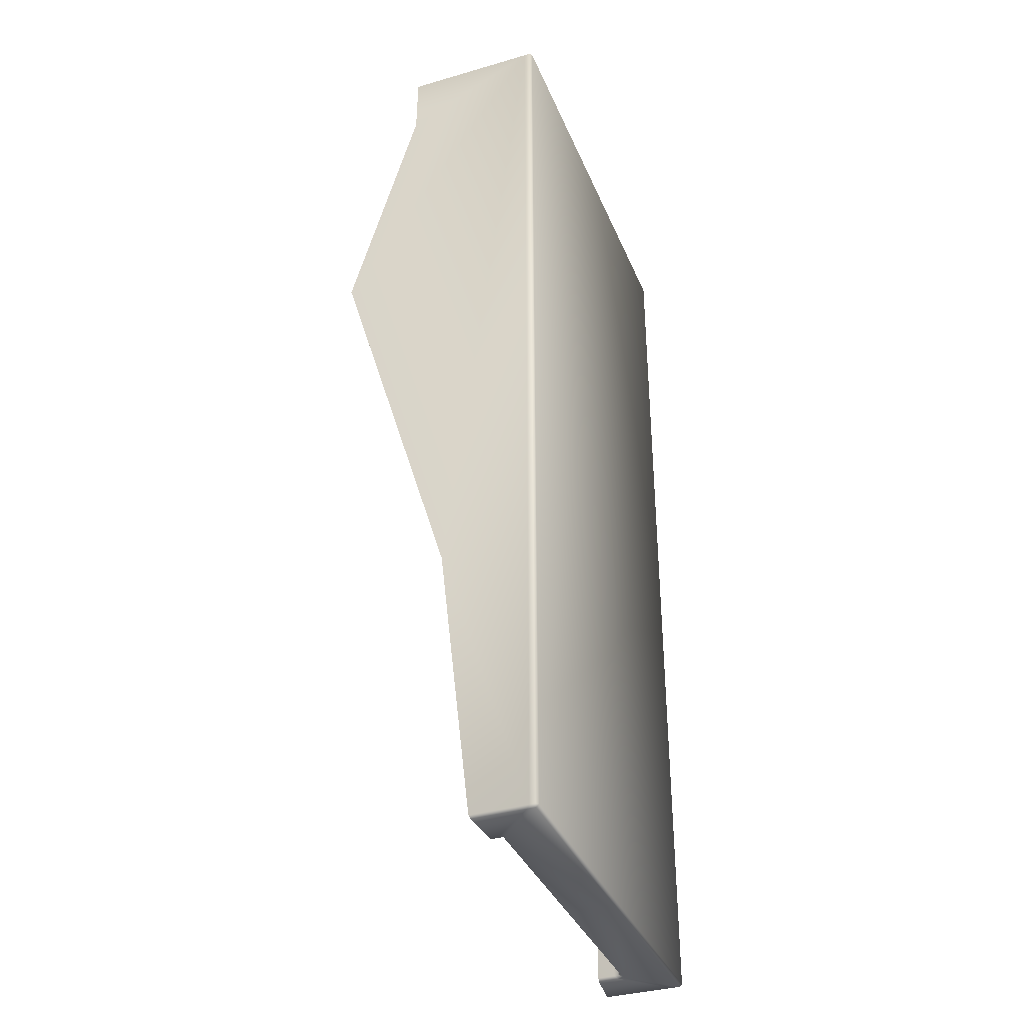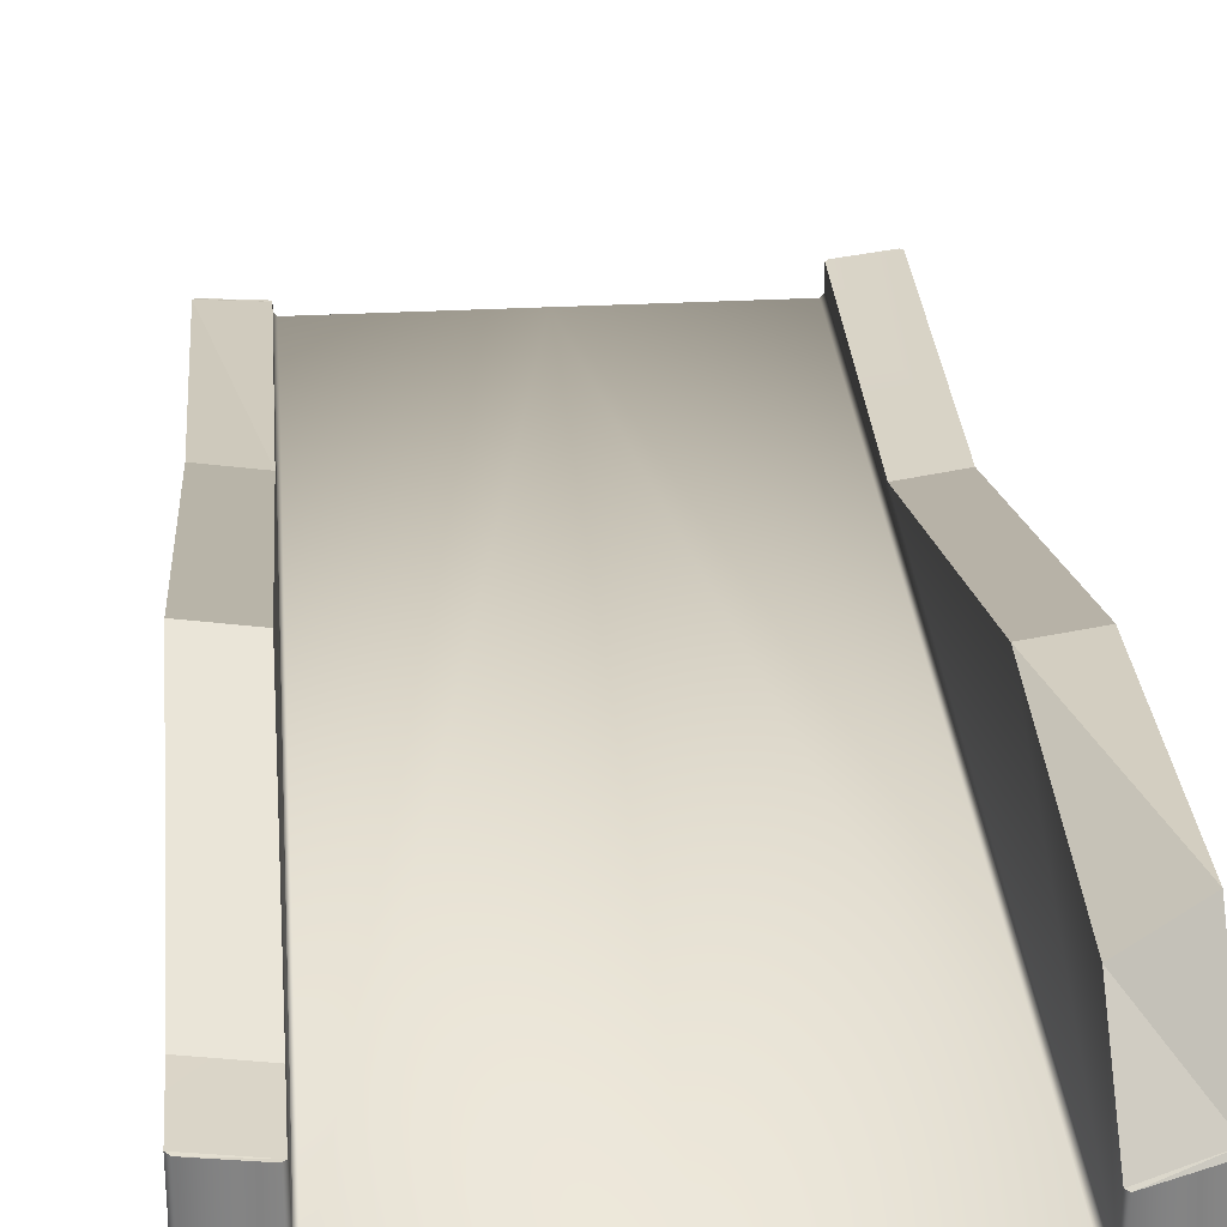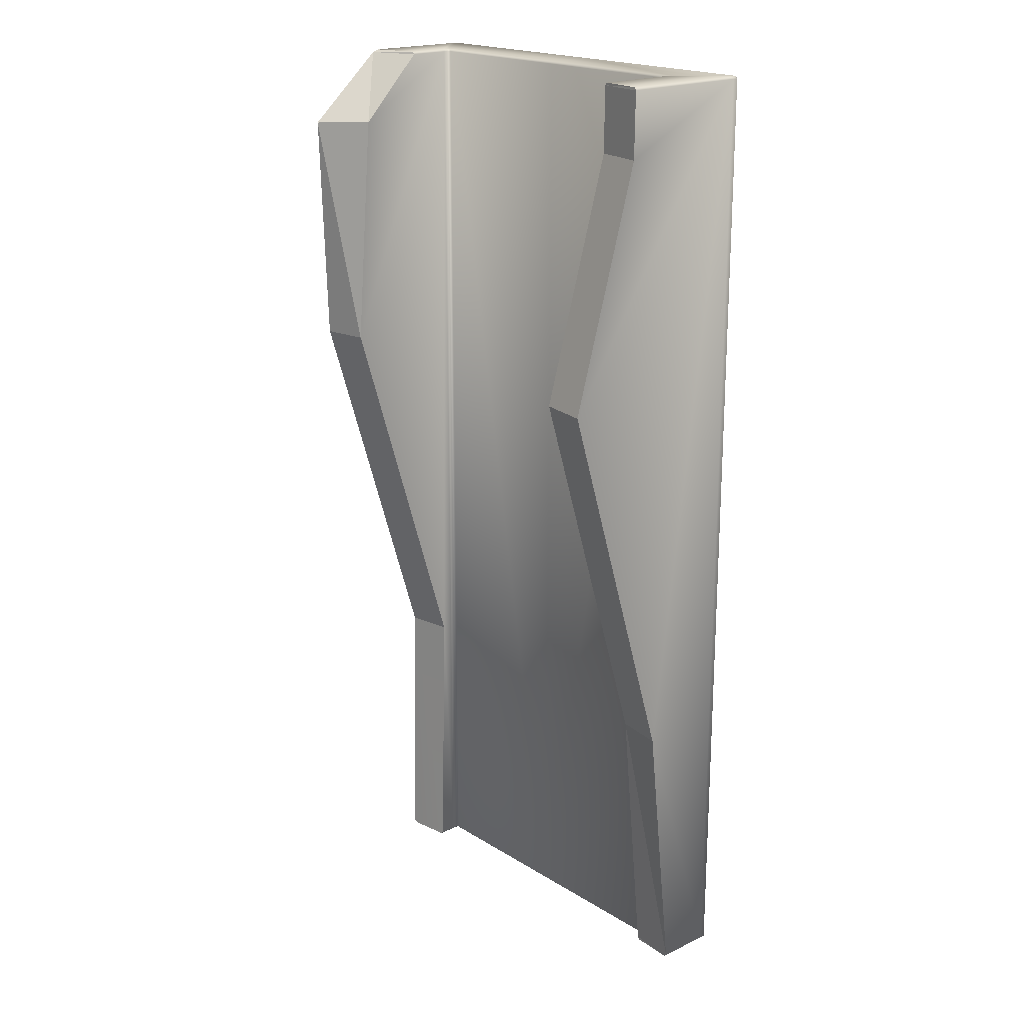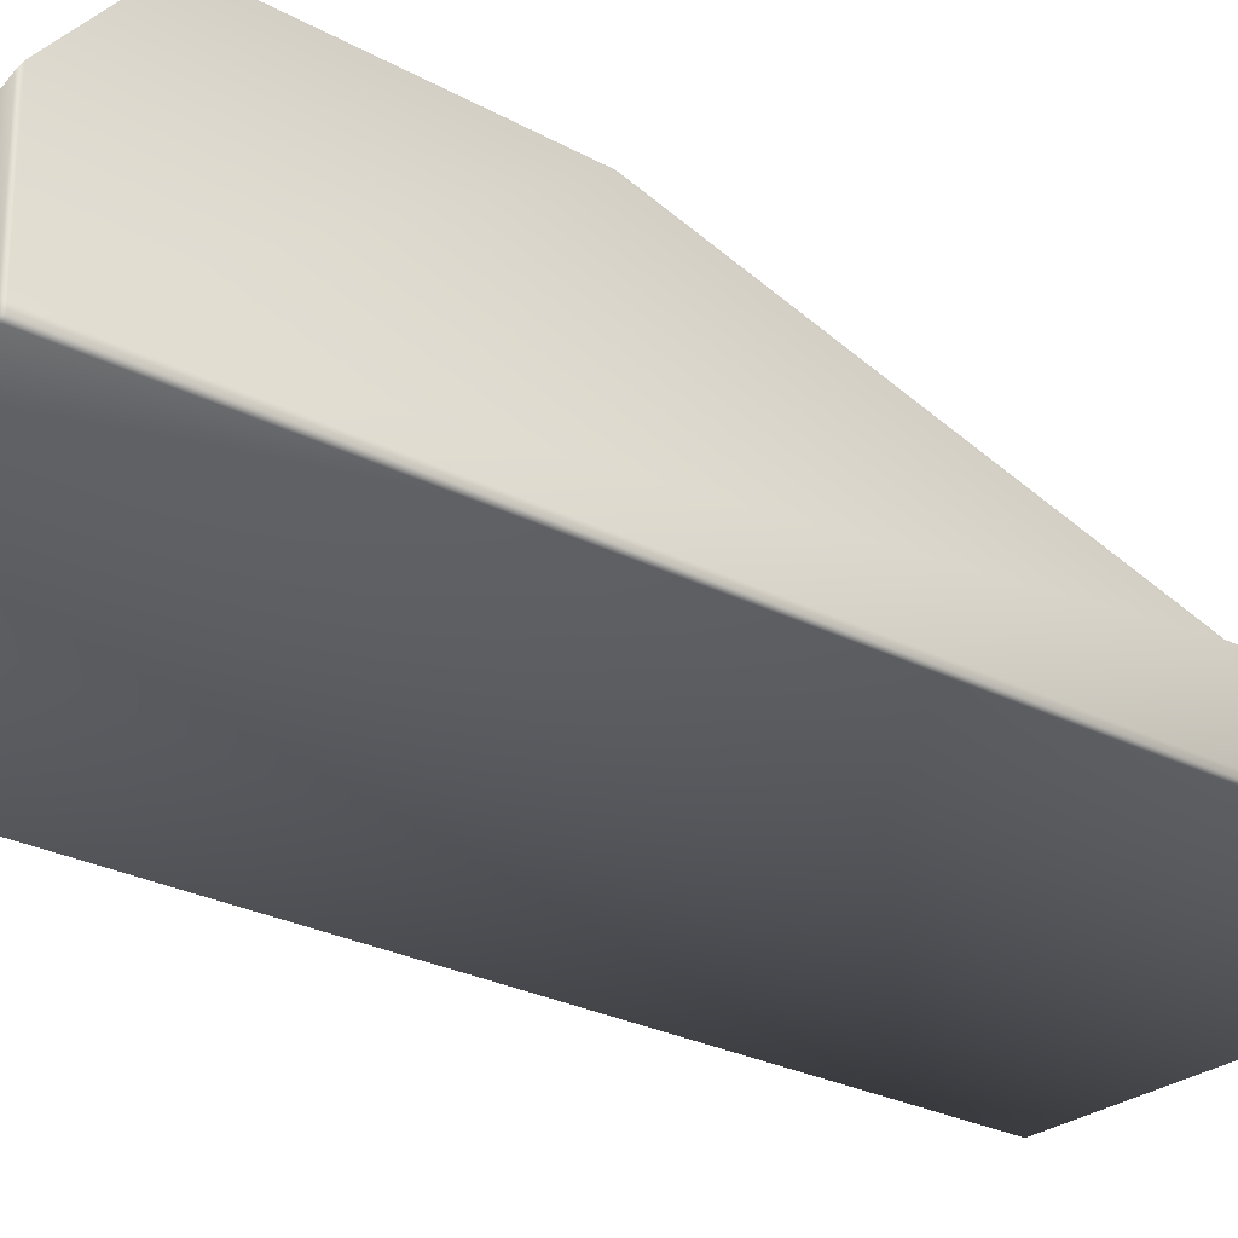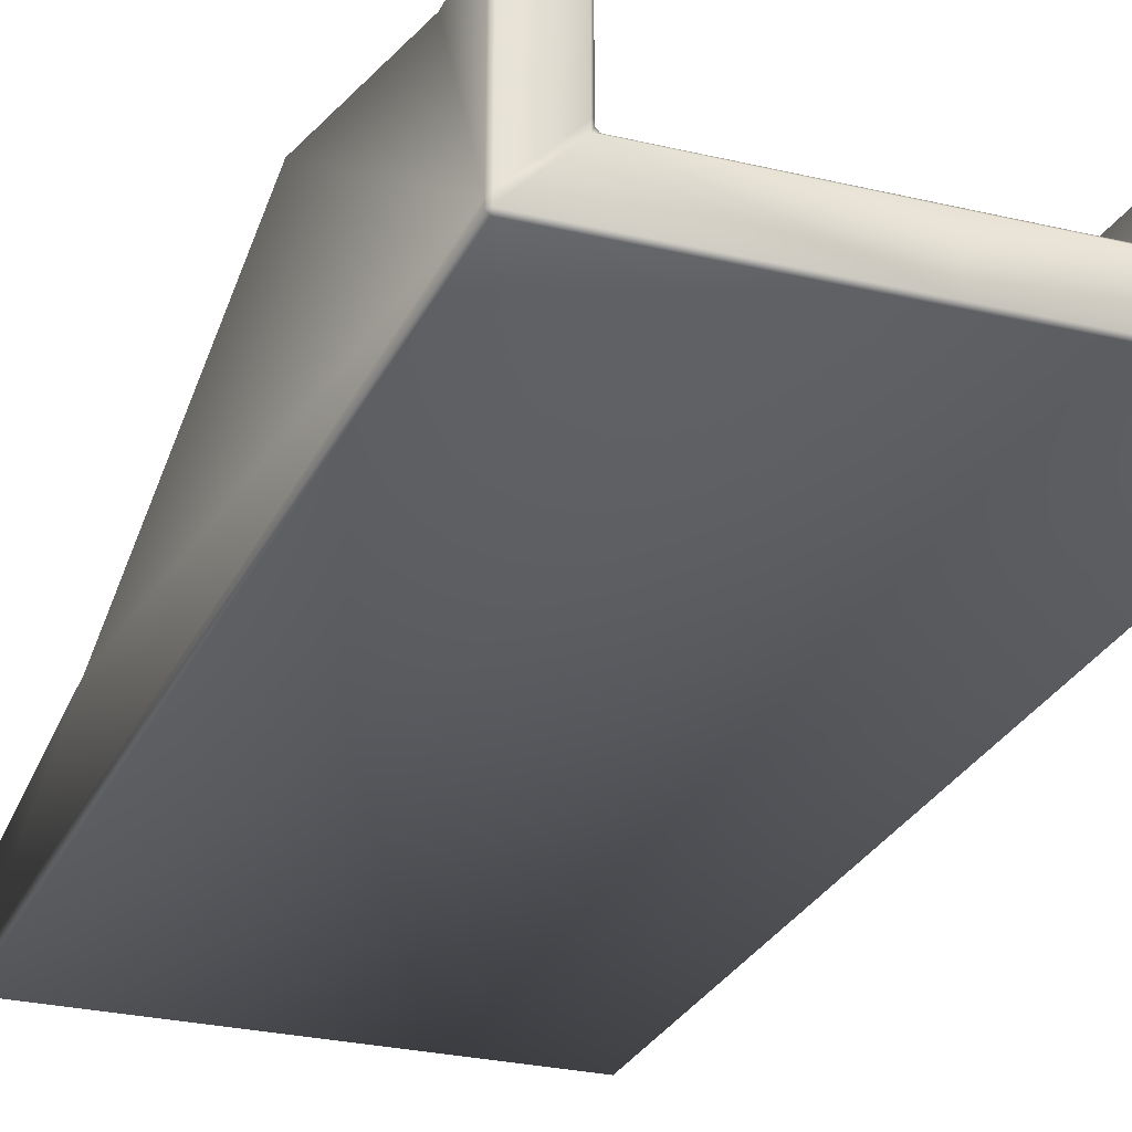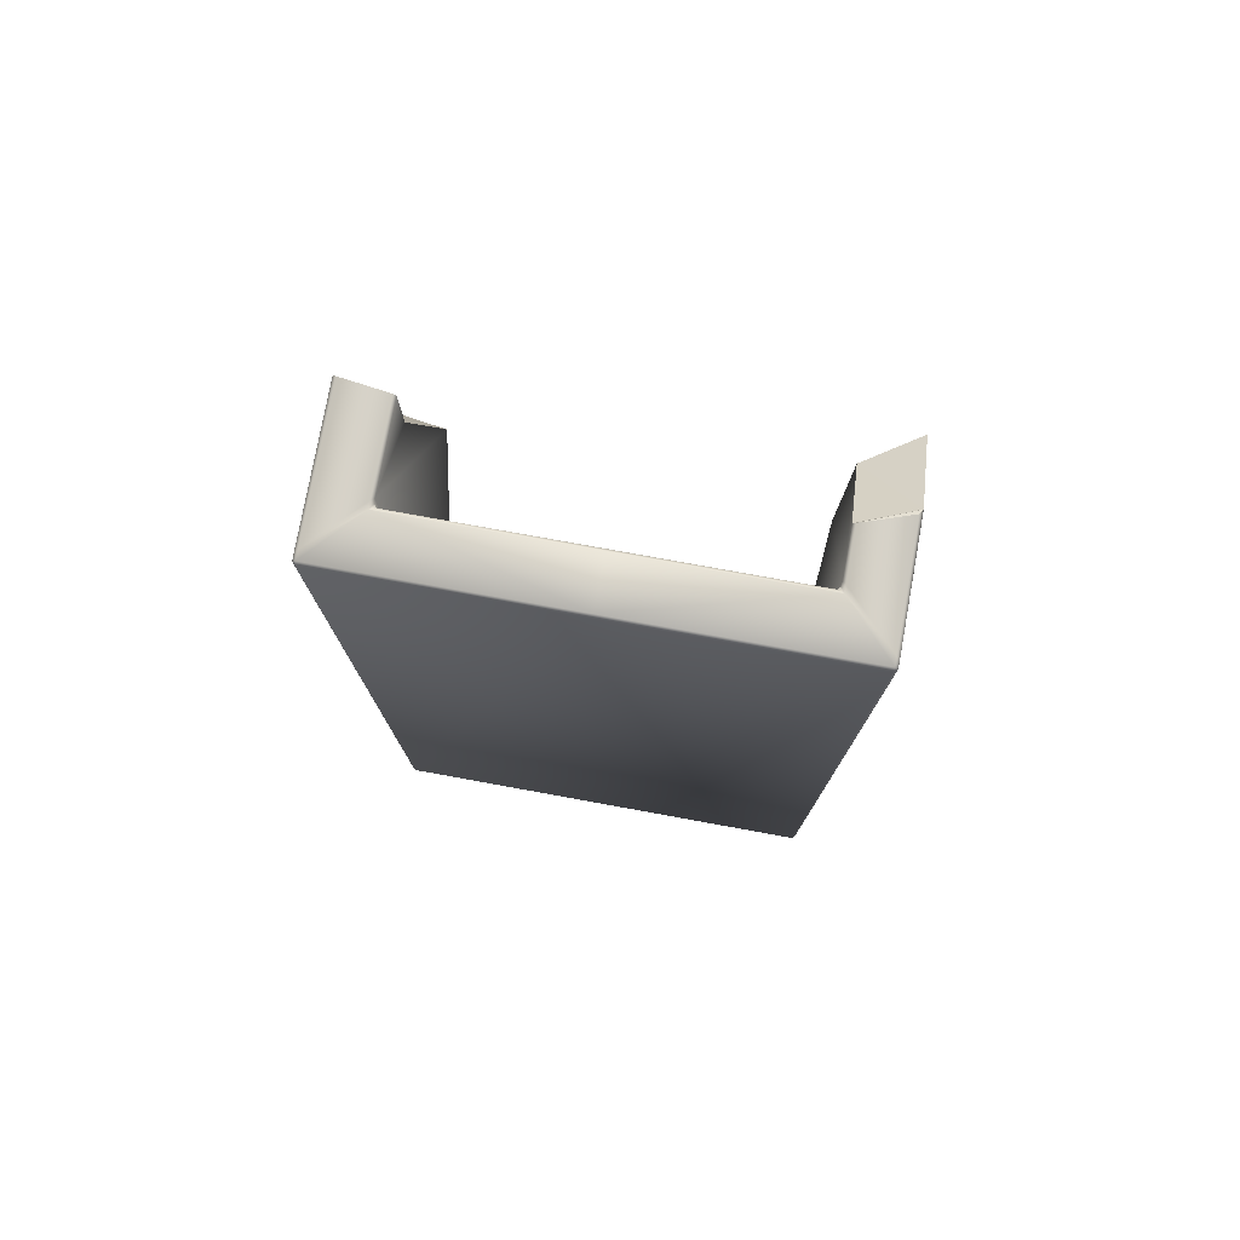
<metadata>
{"format":"obj","ext":"obj","renderer":"f3d","projection":"perspective","resolution":1024,"background":"white","views":[{"elev":-36.1,"azim":110.8,"up":"+Y"},{"elev":29.1,"azim":175.4,"up":"+Z"},{"elev":19.6,"azim":48.7,"up":"+Y"},{"elev":-26.3,"azim":-129.4,"up":"+Z"},{"elev":-26.8,"azim":159.5,"up":"+Z"},{"elev":77.7,"azim":-169.7,"up":"+Y"}]}
</metadata>
<code>
g HumanShippingContainerCollisionMesh
v 7.899 33.64 -7.464
v 7.899 -1.657 -7.464
v 7.899 -1.657 -7.264
v 1.055e-06 33.64 -7.564
v 1.055e-06 -1.657 -7.564
v 7.799 -1.657 -7.564
v 7.799 -1.657 -7.564
v 7.799 -1.757 -7.458
v 7.899 -1.657 -7.464
v 6.033 -1.657 -5.688
v 6.133 -1.657 -5.588
v 6.23 -1.757 -5.791
v -6.033 -1.657 -5.688
v -6.23 -1.757 -5.791
v -6.133 -1.657 -5.588
v -7.899 33.64 -7.464
v -7.799 33.64 -7.564
v -7.799 33.74 -7.458
v -7.899 33.64 -7.264
v -7.899 -1.657 -7.464
v -7.899 -1.657 -7.264
v -7.799 -1.757 -7.458
v -7.799 -1.757 -7.161
v 6.133 33.64 -5.588
v 6.033 33.64 -5.688
v 6.23 33.74 -5.791
v -6.033 33.64 -5.688
v -6.133 33.64 -5.588
v -6.23 33.74 -5.791
v 7.899 -1.657 -5.207
v 7.899 -1.657 -7.264
v 7.794 -1.757 -7.156
v -6.232 33.74 -3.884
v -7.899 33.64 -3.187
v -7.799 33.74 -3.36
v 7.792 33.74 -2.397
v 6.133 33.64 -2.619
v 6.23 33.74 -2.606
v -7.899 31.1 -0.3451
v -6.133 31.19 -1.532
v -6.133 22.56 -0.8633
v 7.899 33.64 -2.37
v 7.792 33.74 -2.397
v 7.794 33.74 -7.156
v 7.899 33.64 -7.264
v 7.899 31.27 -2.344
v 7.899 -1.657 -5.207
v 7.793 -1.757 -5.234
v 6.133 -1.657 -5.33
v -7.899 33.64 -7.264
v -7.899 8.562 -4.788
v -7.899 -1.657 -7.264
v 7.899 33.64 -7.464
v 7.899 -1.657 -7.264
v 7.899 33.64 -7.264
v 7.899 -1.657 -7.464
v 7.799 33.64 -7.564
v 7.799 -1.657 -7.564
v 7.899 -1.657 -5.207
v 7.899 8.516 -4.055
v 7.899 -1.657 -7.264
v 7.794 -1.757 -7.156
v 7.793 -1.757 -5.234
v 7.899 -1.657 -7.264
v 7.899 8.516 -4.055
v 7.899 33.64 -7.264
v 1.055e-06 33.64 -7.564
v 7.799 -1.657 -7.564
v 7.799 33.64 -7.564
v -7.899 33.64 -3.187
v -6.133 31.19 -1.532
v -7.899 31.1 -0.3451
v -6.133 31.19 -1.532
v -7.899 33.64 -3.187
v -6.133 33.64 -3.884
v -6.133 33.64 -3.884
v -7.899 33.64 -3.187
v -6.232 33.74 -3.884
v 7.899 33.64 -2.37
v 6.133 33.64 -2.619
v 7.792 33.74 -2.397
v -7.899 31.1 -0.3451
v -6.133 22.56 -0.8633
v -7.899 22.55 -0.6028
v 7.899 33.64 -2.37
v 7.794 33.74 -7.156
v 7.899 33.64 -7.264
v 7.899 -1.657 -5.207
v 6.133 8.533 -4.314
v 7.899 8.516 -4.055
v 6.133 8.533 -4.314
v 7.899 -1.657 -5.207
v 6.133 -1.657 -5.33
v 6.133 -1.657 -5.33
v 7.793 -1.757 -5.234
v 6.23 -1.757 -5.327
v -7.899 -1.657 -7.264
v -7.899 8.562 -4.788
v -7.899 -1.657 -4.58
v -7.899 8.562 -4.788
v -7.899 33.64 -7.264
v -7.899 22.55 -0.6028
v 7.899 22.5 0.1878
v 7.899 33.64 -7.264
v 7.899 8.516 -4.055
v 7.899 31.27 -2.344
v 6.23 33.74 -5.536
v 7.794 33.74 -7.156
v 7.792 33.74 -2.397
v 6.23 33.74 -2.606
v 6.133 33.64 -5.435
v 6.133 33.64 -2.619
v 6.23 33.74 -5.791
v 7.799 33.74 -7.458
v 7.794 33.74 -7.156
v 6.23 33.74 -5.536
v 6.133 33.64 -5.588
v 6.133 33.64 -5.435
v 1.052e-06 -1.757 -7.458
v -7.799 -1.757 -7.458
v -6.23 -1.757 -5.791
v 1.006e-06 -1.757 -5.791
v -6.033 -1.657 -5.688
v 1.003e-06 -1.657 -5.688
v -6.23 33.74 -5.791
v -7.799 33.74 -7.458
v 1.052e-06 33.74 -7.458
v 1.006e-06 33.74 -5.791
v -6.033 33.64 -5.688
v 1.003e-06 33.64 -5.688
v -6.23 -1.757 -5.791
v -7.799 -1.757 -7.458
v -7.799 -1.757 -7.161
v -6.23 -1.757 -5.536
v -6.133 -1.657 -5.588
v -6.133 -1.657 -5.435
v -6.133 33.64 -5.588
v -6.133 33.64 -5.435
v -6.23 33.74 -5.536
v -6.033 33.64 -5.688
v -6.033 -1.657 -5.688
v -6.23 33.74 -5.791
v -7.799 33.74 -7.161
v -7.799 33.74 -7.458
v -7.899 33.64 -7.264
v -7.899 33.64 -7.464
v 6.133 31.29 -2.603
v 6.133 33.64 -5.435
v 6.133 33.64 -2.619
v 6.133 22.51 -0.07114
v 6.133 8.533 -4.314
v 1.003e-06 -1.657 -5.688
v -6.033 -1.657 -5.688
v -6.033 33.64 -5.688
v 1.003e-06 33.64 -5.688
v -7.799 -1.657 -7.564
v -7.899 -1.657 -7.464
v -7.799 -1.757 -7.458
v 1.055e-06 -1.657 -7.564
v 1.052e-06 -1.757 -7.458
v 7.899 33.64 -7.464
v 7.799 33.74 -7.458
v 7.799 33.64 -7.564
v 7.899 33.64 -7.264
v 7.794 33.74 -7.156
v -7.799 -1.757 -7.161
v -7.899 -1.657 -7.264
v -7.899 -1.657 -4.58
v -7.797 -1.757 -4.592
v -6.23 -1.757 -5.536
v -6.231 -1.757 -4.794
v 7.799 -1.757 -7.458
v 7.799 -1.657 -7.564
v 1.055e-06 -1.657 -7.564
v 1.052e-06 -1.757 -7.458
v 6.23 -1.757 -5.791
v 1.006e-06 -1.757 -5.791
v -6.133 -1.657 -5.435
v -6.23 -1.757 -5.536
v -6.231 -1.757 -4.794
v -6.133 -1.657 -4.811
v -6.133 8.578 -5.048
v -6.133 33.64 -5.435
v -6.133 22.56 -0.8633
v -7.799 33.64 -7.564
v -7.899 33.64 -7.464
v -7.899 -1.657 -7.464
v -7.799 -1.657 -7.564
v 1.055e-06 -1.657 -7.564
v 1.055e-06 33.64 -7.564
v 1.052e-06 33.74 -7.458
v -7.799 33.74 -7.458
v 6.133 33.64 -5.588
v 6.133 -1.657 -5.588
v 6.033 -1.657 -5.688
v 6.133 -1.657 -5.435
v 6.133 33.64 -5.435
v 6.133 8.533 -4.314
v 6.133 -1.657 -5.33
v 6.23 -1.757 -5.536
v 6.23 -1.757 -5.791
v 6.033 -1.657 -5.688
v 1.006e-06 -1.757 -5.791
v 1.003e-06 -1.657 -5.688
v 6.033 33.64 -5.688
v 6.133 33.64 -5.588
v 1.003e-06 33.64 -5.688
v 1.006e-06 33.74 -5.791
v 6.23 33.74 -5.791
v 1.052e-06 33.74 -7.458
v 7.799 33.74 -7.458
v 1.055e-06 33.64 -7.564
v 7.799 33.64 -7.564
v -7.899 8.562 -4.788
v -7.899 22.55 -0.6028
v -6.133 22.56 -0.8633
v -6.133 8.578 -5.048
v -7.797 -1.757 -4.592
v -6.133 -1.657 -4.811
v -6.231 -1.757 -4.794
v -7.899 -1.657 -4.58
v -7.899 8.562 -4.788
v -6.133 8.578 -5.048
v -6.232 33.74 -3.884
v -6.23 33.74 -5.536
v -6.133 33.64 -5.435
v -6.133 33.64 -3.884
v -6.133 31.19 -1.532
v -6.133 22.56 -0.8633
v 7.899 8.516 -4.055
v 6.133 8.533 -4.314
v 6.133 22.51 -0.07114
v 7.899 22.5 0.1878
v 7.899 31.27 -2.344
v 7.899 22.5 0.1878
v 6.133 22.51 -0.07114
v 6.133 31.29 -2.603
v 7.793 -1.757 -5.234
v 7.794 -1.757 -7.156
v 6.23 -1.757 -5.536
v 6.23 -1.757 -5.327
v 6.133 -1.657 -5.435
v 6.133 -1.657 -5.33
v -7.799 33.74 -3.36
v -7.899 33.64 -3.187
v -7.899 33.64 -7.264
v -7.799 33.74 -7.161
v -6.23 33.74 -5.536
v -6.232 33.74 -3.884
v 7.794 -1.757 -7.156
v 6.23 -1.757 -5.791
v 6.23 -1.757 -5.536
v 7.799 -1.757 -7.458
v 7.899 -1.657 -7.264
v 7.899 -1.657 -7.464
v 6.133 33.64 -2.619
v 7.899 33.64 -2.37
v 6.133 31.29 -2.603
v 7.899 31.27 -2.344
v -7.899 22.55 -0.6028
v -7.899 33.64 -7.264
v -7.899 31.1 -0.3451
v -7.899 33.64 -3.187
g HumanShippingContainerCollisionMesh_0
f 3 2 1
f 6 5 4
f 9 8 7
f 12 11 10
f 15 14 13
f 18 17 16
f 16 20 19
f 20 21 19
f 20 22 21
f 22 23 21
f 26 25 24
f 29 28 27
f 32 31 30
f 35 34 33
f 38 37 36
f 41 40 39
f 44 43 42
f 42 46 45
f 49 48 47
f 52 51 50
f 55 54 53
f 57 53 56
f 58 57 56
f 61 60 59
f 63 62 59
f 66 65 64
f 69 68 67
f 72 71 70
f 75 74 73
f 78 77 76
f 81 80 79
f 84 83 82
f 87 86 85
f 90 89 88
f 93 92 91
f 96 95 94
f 99 98 97
f 102 101 100
f 105 104 103
f 103 104 106
f 109 108 107
f 110 109 107
f 107 111 110
f 111 112 110
f 115 114 113
f 116 115 113
f 113 117 116
f 117 118 116
f 121 120 119
f 122 121 119
f 123 121 122
f 124 123 122
f 127 126 125
f 128 127 125
f 125 129 128
f 129 130 128
f 133 132 131
f 134 133 131
f 131 135 134
f 135 136 134
f 136 135 137
f 138 136 137
f 139 138 137
f 137 135 140
f 135 141 140
f 142 139 137
f 139 142 143
f 142 144 143
f 145 143 144
f 146 145 144
f 149 148 147
f 147 148 150
f 150 148 151
f 154 153 152
f 155 154 152
f 158 157 156
f 158 156 159
f 160 158 159
f 163 162 161
f 161 162 164
f 162 165 164
f 168 167 166
f 169 168 166
f 169 166 170
f 171 169 170
f 174 173 172
f 175 174 172
f 175 172 176
f 177 175 176
f 180 179 178
f 181 180 178
f 181 178 182
f 183 182 178
f 182 183 184
f 187 186 185
f 188 187 185
f 189 188 185
f 190 189 185
f 191 190 185
f 192 191 185
f 195 194 193
f 193 194 196
f 197 193 196
f 196 198 197
f 199 198 196
f 200 196 194
f 201 200 194
f 203 201 202
f 204 203 202
f 204 202 205
f 205 202 206
f 207 204 205
f 208 207 205
f 209 208 205
f 208 209 210
f 209 211 210
f 212 210 211
f 213 212 211
f 216 215 214
f 217 216 214
f 220 219 218
f 218 219 221
f 221 219 222
f 223 222 219
f 226 225 224
f 227 226 224
f 227 228 226
f 229 226 228
f 232 231 230
f 233 232 230
f 236 235 234
f 237 236 234
f 240 239 238
f 241 240 238
f 242 240 241
f 243 242 241
f 246 245 244
f 247 246 244
f 248 247 244
f 249 248 244
f 252 251 250
f 251 253 250
f 254 250 253
f 255 254 253
f 258 257 256
f 259 257 258
f 262 261 260
f 263 261 262

</code>
